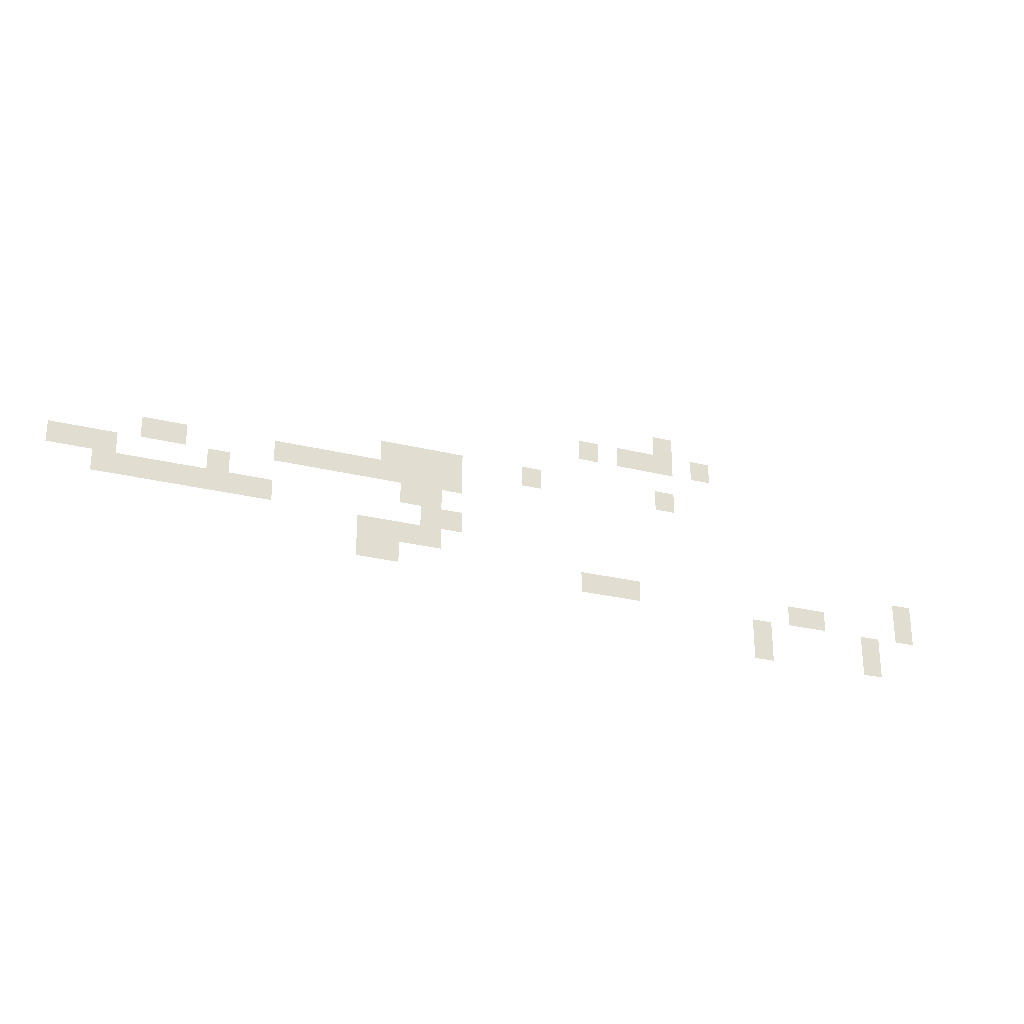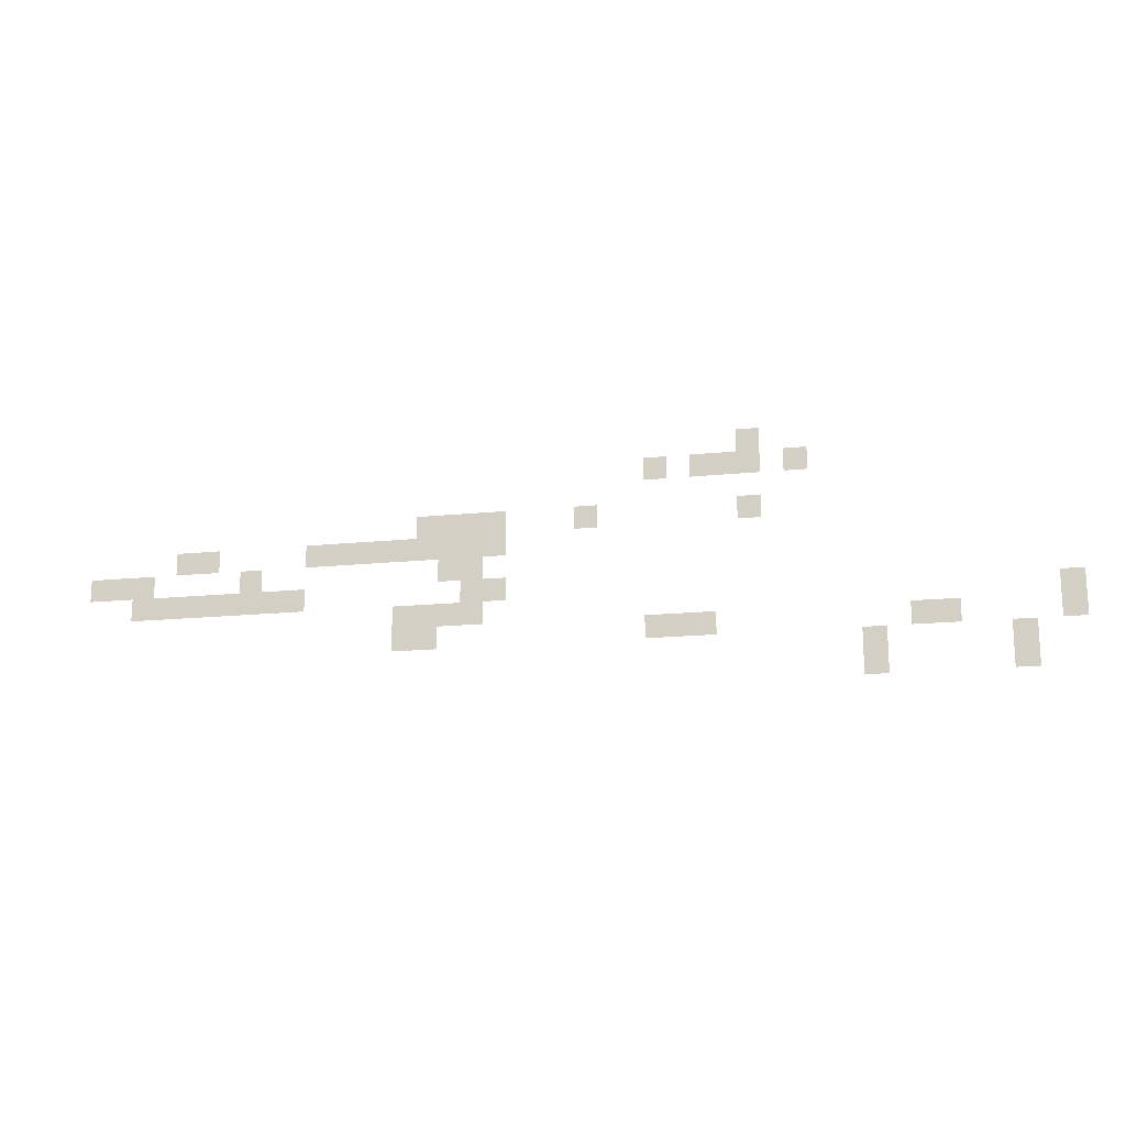
<metadata>
{"format":"obj","ext":"obj","renderer":"f3d","projection":"perspective","resolution":1024,"background":"white","views":[{"elev":-26.3,"azim":-21.6,"up":"+Y"},{"elev":-17.1,"azim":11.6,"up":"+Y"}]}
</metadata>
<code>
v -10.4 -48.8 0
v -11.2 -48.8 0
v -11.2 -48 0
v -10.4 -48 0
v -5.6 -48.8 0
v -6.4 -48.8 0
v -6.4 -48 0
v -5.6 -48 0
v -10.4 -48 0
v -11.2 -48 0
v -11.2 -47.2 0
v -10.4 -47.2 0
v -5.6 -48 0
v -6.4 -48 0
v -6.4 -47.2 0
v -5.6 -47.2 0
v -26.4 -47.2 0
v -27.2 -47.2 0
v -27.2 -46.4 0
v -26.4 -46.4 0
v -25.6 -47.2 0
v -26.4 -47.2 0
v -26.4 -46.4 0
v -25.6 -46.4 0
v -17.6 -47.2 0
v -18.4 -47.2 0
v -18.4 -46.4 0
v -17.6 -46.4 0
v -16.8 -47.2 0
v -17.6 -47.2 0
v -17.6 -46.4 0
v -16.8 -46.4 0
v -16 -47.2 0
v -16.8 -47.2 0
v -16.8 -46.4 0
v -16 -46.4 0
v -8.8 -47.2 0
v -9.6 -47.2 0
v -9.6 -46.4 0
v -8.8 -46.4 0
v -8 -47.2 0
v -8.8 -47.2 0
v -8.8 -46.4 0
v -8 -46.4 0
v -4 -47.2 0
v -4.8 -47.2 0
v -4.8 -46.4 0
v -4 -46.4 0
v -26.4 -46.4 0
v -27.2 -46.4 0
v -27.2 -45.6 0
v -26.4 -45.6 0
v -25.6 -46.4 0
v -26.4 -46.4 0
v -26.4 -45.6 0
v -25.6 -45.6 0
v -24.8 -46.4 0
v -25.6 -46.4 0
v -25.6 -45.6 0
v -24.8 -45.6 0
v -24 -46.4 0
v -24.8 -46.4 0
v -24.8 -45.6 0
v -24 -45.6 0
v -4 -46.4 0
v -4.8 -46.4 0
v -4.8 -45.6 0
v -4 -45.6 0
v -36 -45.6 0
v -36.8 -45.6 0
v -36.8 -44.8 0
v -36 -44.8 0
v -35.2 -45.6 0
v -36 -45.6 0
v -36 -44.8 0
v -35.2 -44.8 0
v -34.4 -45.6 0
v -35.2 -45.6 0
v -35.2 -44.8 0
v -34.4 -44.8 0
v -33.6 -45.6 0
v -34.4 -45.6 0
v -34.4 -44.8 0
v -33.6 -44.8 0
v -32.8 -45.6 0
v -33.6 -45.6 0
v -33.6 -44.8 0
v -32.8 -44.8 0
v -32 -45.6 0
v -32.8 -45.6 0
v -32.8 -44.8 0
v -32 -44.8 0
v -31.2 -45.6 0
v -32 -45.6 0
v -32 -44.8 0
v -31.2 -44.8 0
v -30.4 -45.6 0
v -31.2 -45.6 0
v -31.2 -44.8 0
v -30.4 -44.8 0
v -24 -45.6 0
v -24.8 -45.6 0
v -24.8 -44.8 0
v -24 -44.8 0
v -23.2 -45.6 0
v -24 -45.6 0
v -24 -44.8 0
v -23.2 -44.8 0
v -37.6 -44.8 0
v -38.4 -44.8 0
v -38.4 -44 0
v -37.6 -44 0
v -36.8 -44.8 0
v -37.6 -44.8 0
v -37.6 -44 0
v -36.8 -44 0
v -36 -44.8 0
v -36.8 -44.8 0
v -36.8 -44 0
v -36 -44 0
v -32 -44.8 0
v -32.8 -44.8 0
v -32.8 -44 0
v -32 -44 0
v -24.8 -44.8 0
v -25.6 -44.8 0
v -25.6 -44 0
v -24.8 -44 0
v -24 -44.8 0
v -24.8 -44.8 0
v -24.8 -44 0
v -24 -44 0
v -34.4 -44 0
v -35.2 -44 0
v -35.2 -43.2 0
v -34.4 -43.2 0
v -33.6 -44 0
v -34.4 -44 0
v -34.4 -43.2 0
v -33.6 -43.2 0
v -29.6 -44 0
v -30.4 -44 0
v -30.4 -43.2 0
v -29.6 -43.2 0
v -28.8 -44 0
v -29.6 -44 0
v -29.6 -43.2 0
v -28.8 -43.2 0
v -28 -44 0
v -28.8 -44 0
v -28.8 -43.2 0
v -28 -43.2 0
v -27.2 -44 0
v -28 -44 0
v -28 -43.2 0
v -27.2 -43.2 0
v -26.4 -44 0
v -27.2 -44 0
v -27.2 -43.2 0
v -26.4 -43.2 0
v -25.6 -44 0
v -26.4 -44 0
v -26.4 -43.2 0
v -25.6 -43.2 0
v -24.8 -44 0
v -25.6 -44 0
v -25.6 -43.2 0
v -24.8 -43.2 0
v -24 -44 0
v -24.8 -44 0
v -24.8 -43.2 0
v -24 -43.2 0
v -23.2 -44 0
v -24 -44 0
v -24 -43.2 0
v -23.2 -43.2 0
v -25.6 -43.2 0
v -26.4 -43.2 0
v -26.4 -42.4 0
v -25.6 -42.4 0
v -24.8 -43.2 0
v -25.6 -43.2 0
v -25.6 -42.4 0
v -24.8 -42.4 0
v -24 -43.2 0
v -24.8 -43.2 0
v -24.8 -42.4 0
v -24 -42.4 0
v -23.2 -43.2 0
v -24 -43.2 0
v -24 -42.4 0
v -23.2 -42.4 0
v -20 -43.2 0
v -20.8 -43.2 0
v -20.8 -42.4 0
v -20 -42.4 0
v -14.4 -43.2 0
v -15.2 -43.2 0
v -15.2 -42.4 0
v -14.4 -42.4 0
v -17.6 -41.6 0
v -18.4 -41.6 0
v -18.4 -40.8 0
v -17.6 -40.8 0
v -16 -41.6 0
v -16.8 -41.6 0
v -16.8 -40.8 0
v -16 -40.8 0
v -15.2 -41.6 0
v -16 -41.6 0
v -16 -40.8 0
v -15.2 -40.8 0
v -14.4 -41.6 0
v -15.2 -41.6 0
v -15.2 -40.8 0
v -14.4 -40.8 0
v -12.8 -41.6 0
v -13.6 -41.6 0
v -13.6 -40.8 0
v -12.8 -40.8 0
v -14.4 -40.8 0
v -15.2 -40.8 0
v -15.2 -40 0
v -14.4 -40 0
g Map_mesh_0007
f 1 2 3 4
f 5 6 7 8
f 9 10 11 12
f 13 14 15 16
f 17 18 19 20
f 21 22 23 24
f 25 26 27 28
f 29 30 31 32
f 33 34 35 36
f 37 38 39 40
f 41 42 43 44
f 45 46 47 48
f 49 50 51 52
f 53 54 55 56
f 57 58 59 60
f 61 62 63 64
f 65 66 67 68
f 69 70 71 72
f 73 74 75 76
f 77 78 79 80
f 81 82 83 84
f 85 86 87 88
f 89 90 91 92
f 93 94 95 96
f 97 98 99 100
f 101 102 103 104
f 105 106 107 108
f 109 110 111 112
f 113 114 115 116
f 117 118 119 120
f 121 122 123 124
f 125 126 127 128
f 129 130 131 132
f 133 134 135 136
f 137 138 139 140
f 141 142 143 144
f 145 146 147 148
f 149 150 151 152
f 153 154 155 156
f 157 158 159 160
f 161 162 163 164
f 165 166 167 168
f 169 170 171 172
f 173 174 175 176
f 177 178 179 180
f 181 182 183 184
f 185 186 187 188
f 189 190 191 192
f 193 194 195 196
f 197 198 199 200
f 201 202 203 204
f 205 206 207 208
f 209 210 211 212
f 213 214 215 216
f 217 218 219 220
f 221 222 223 224

</code>
